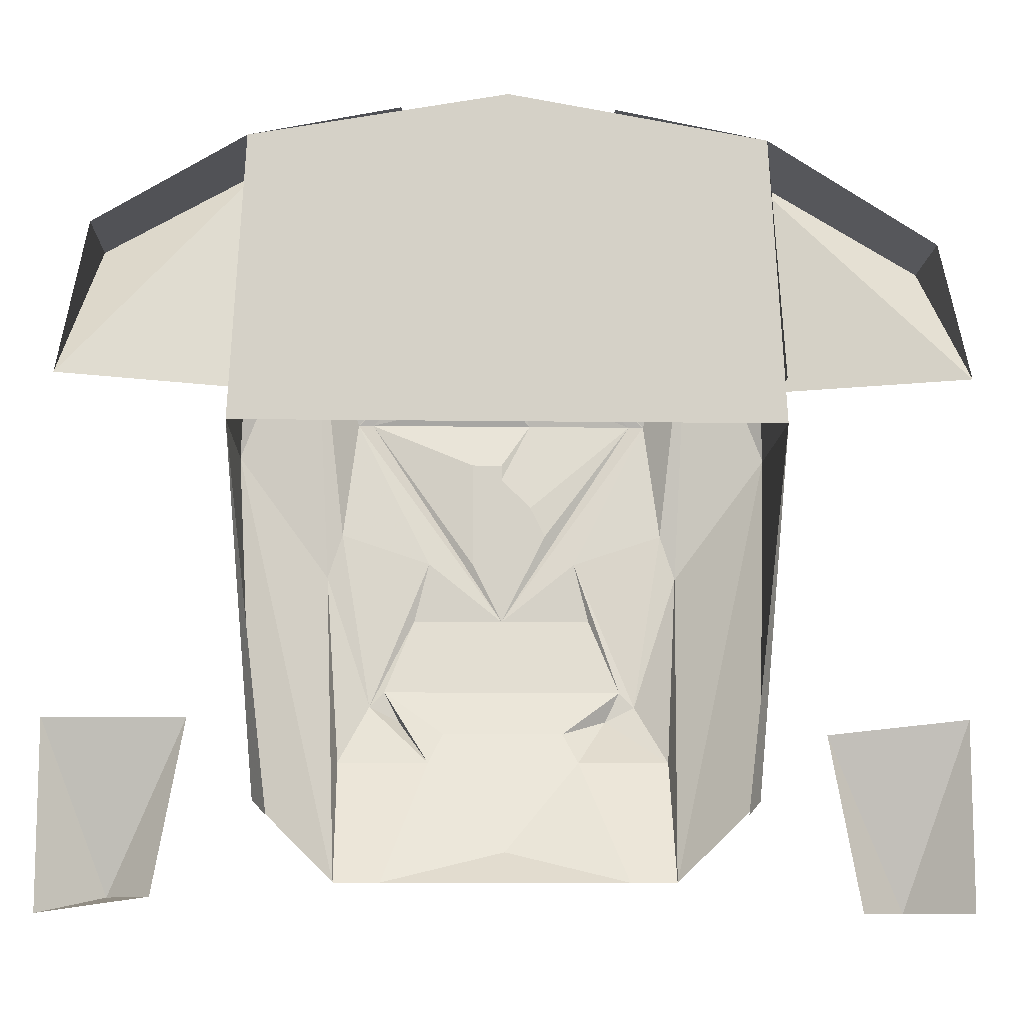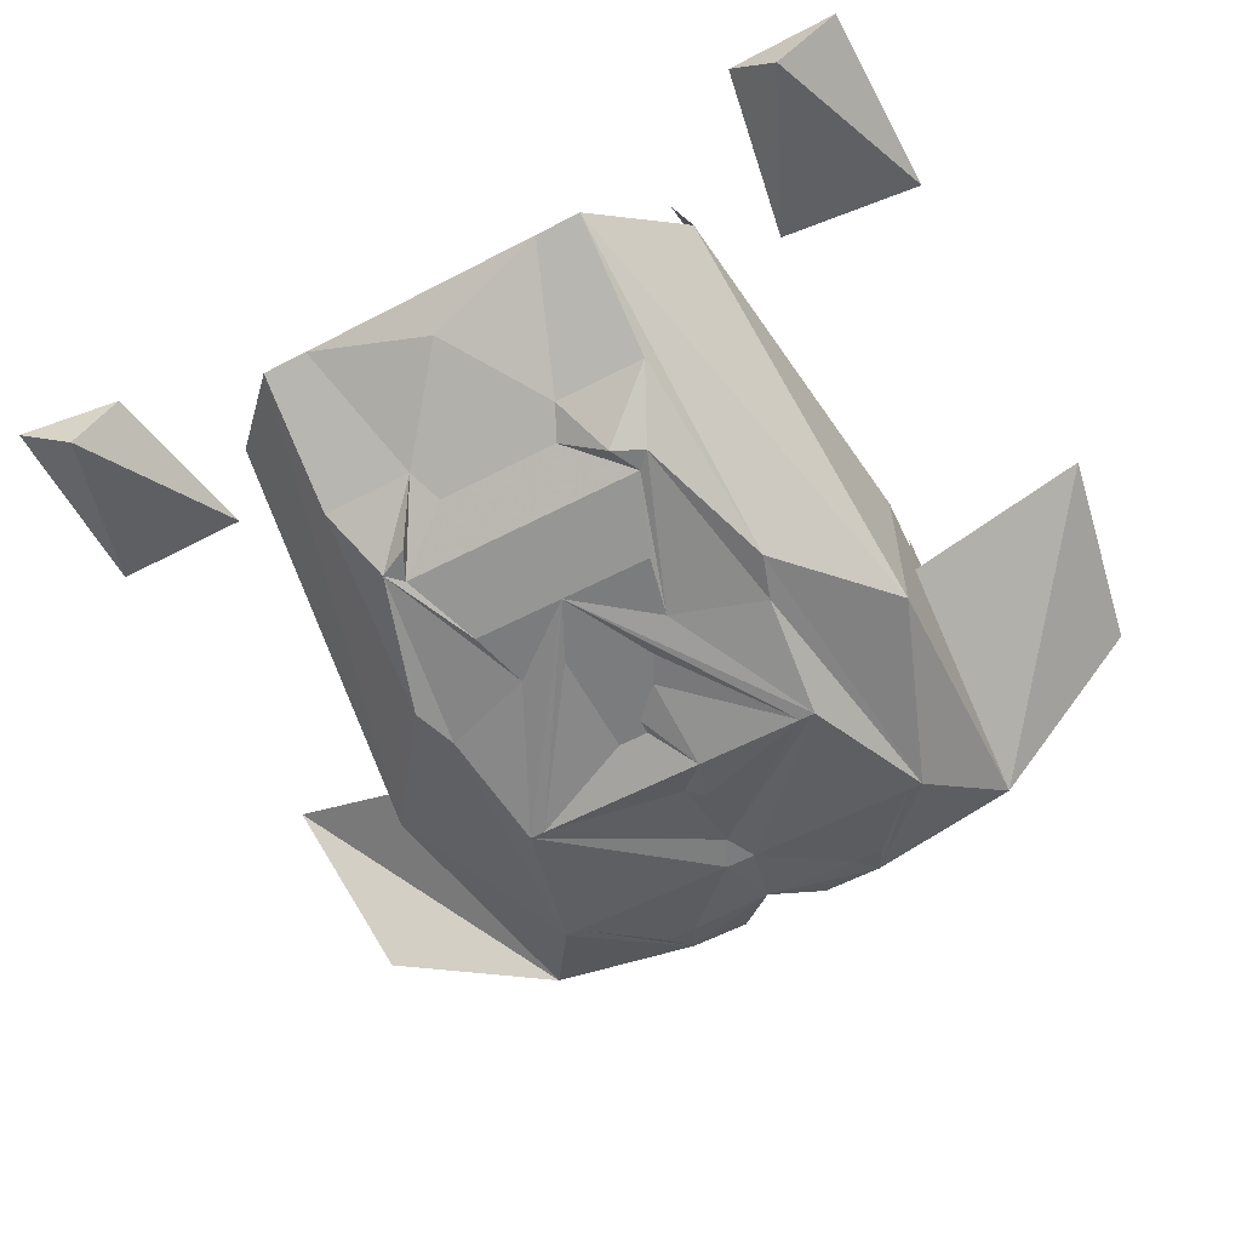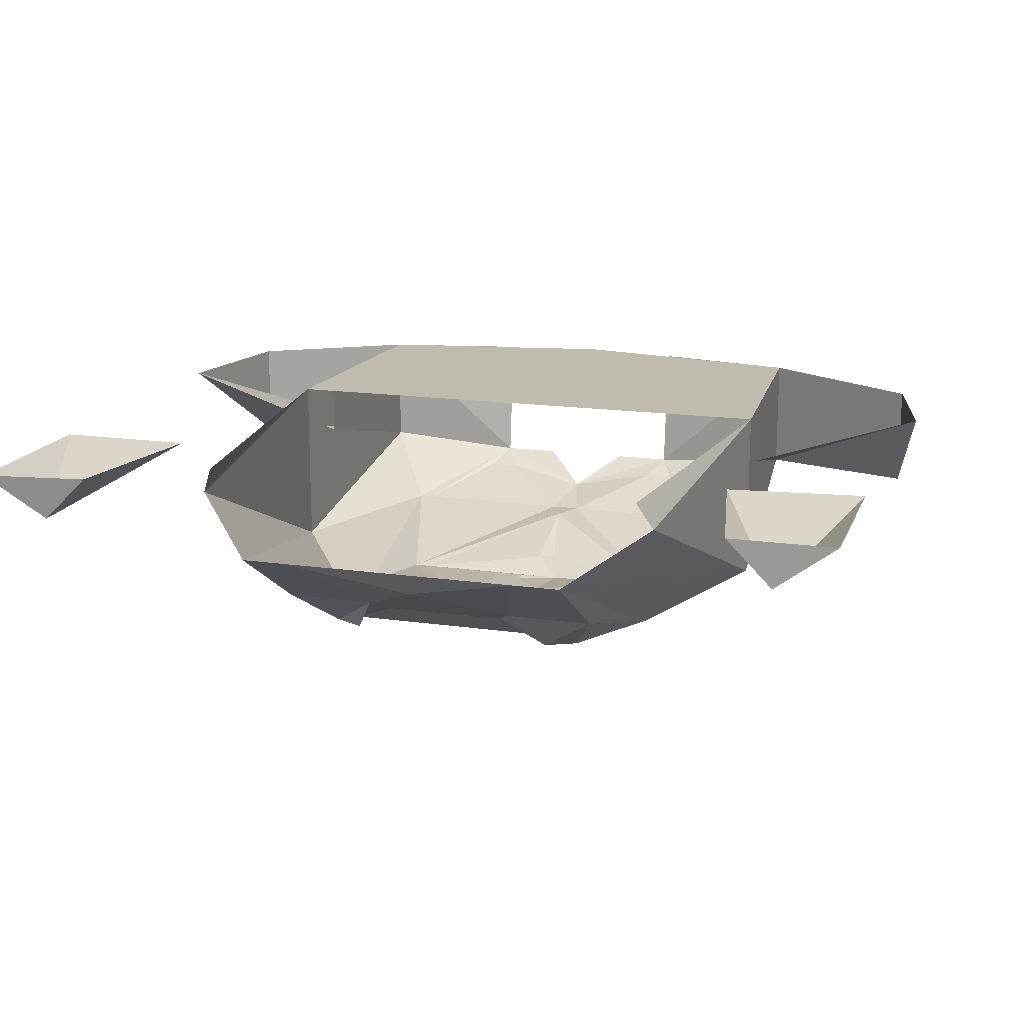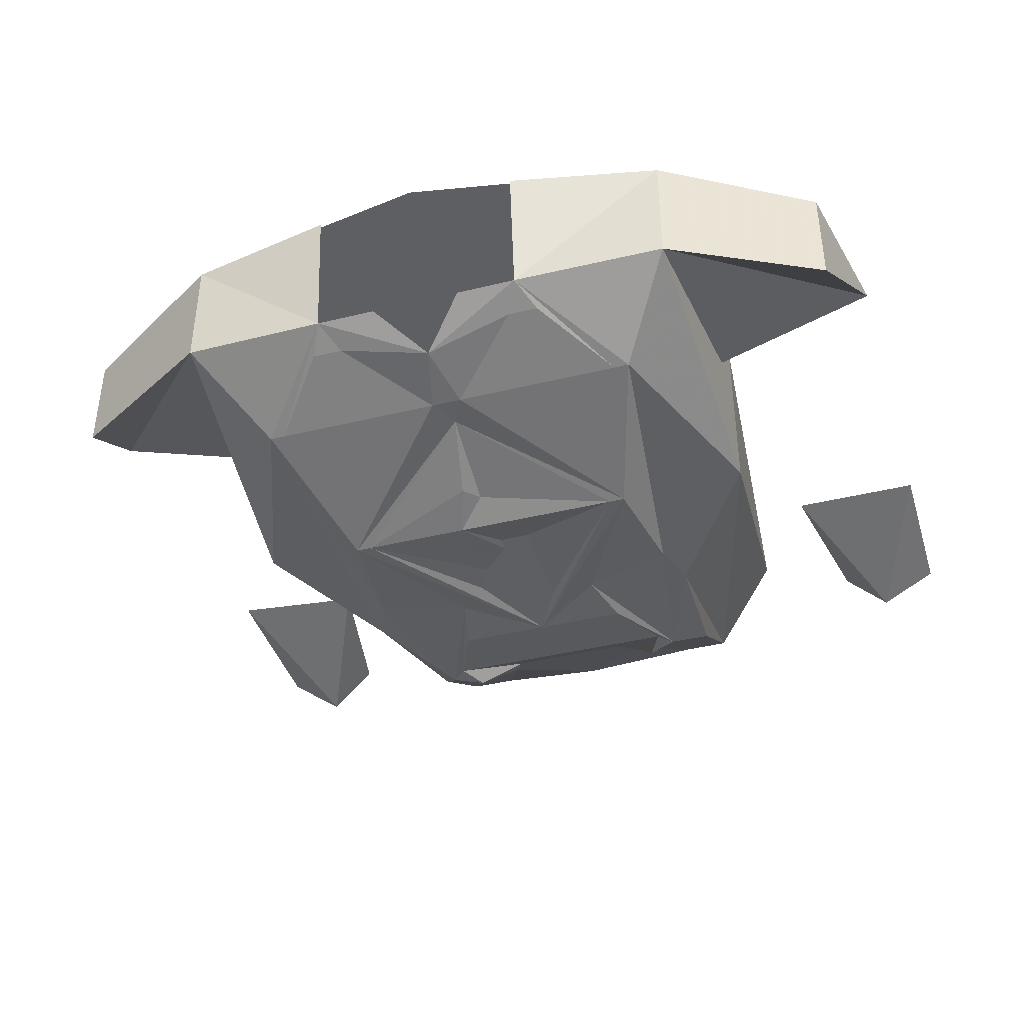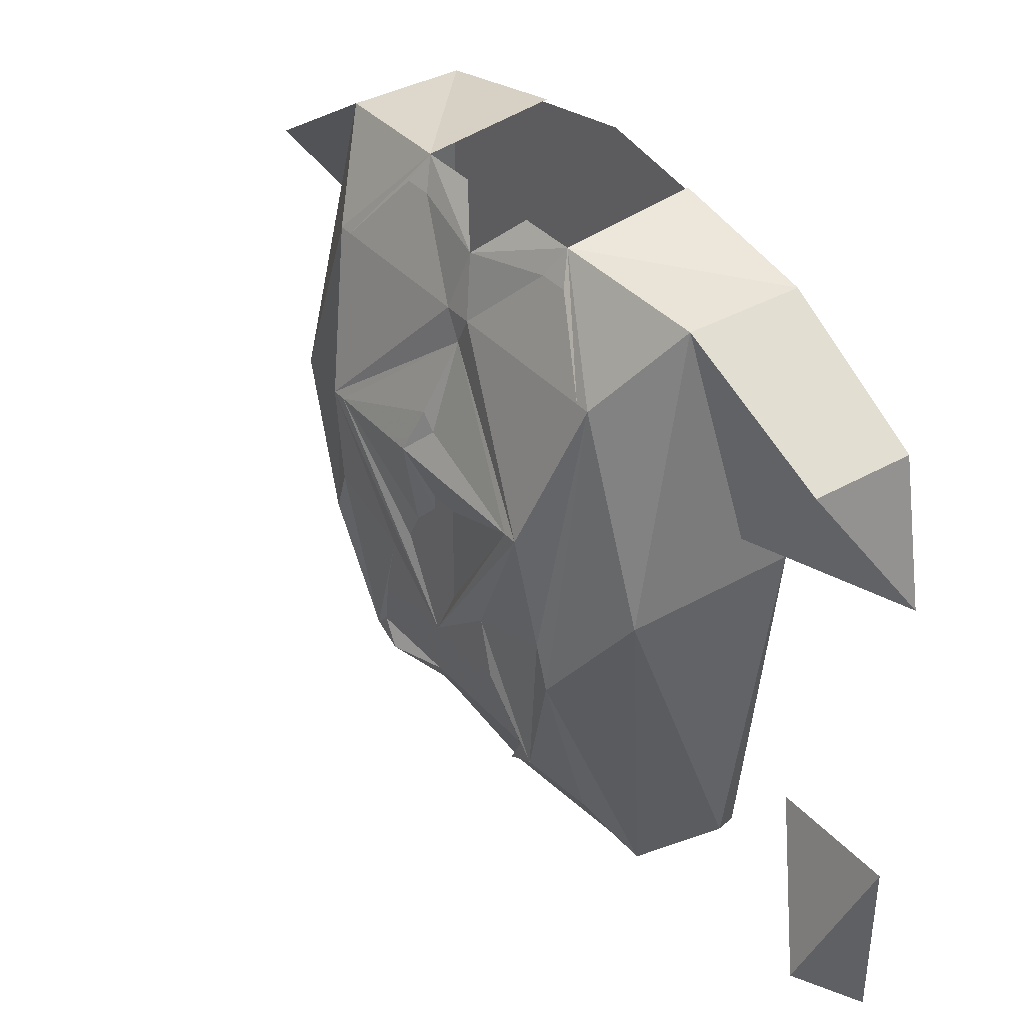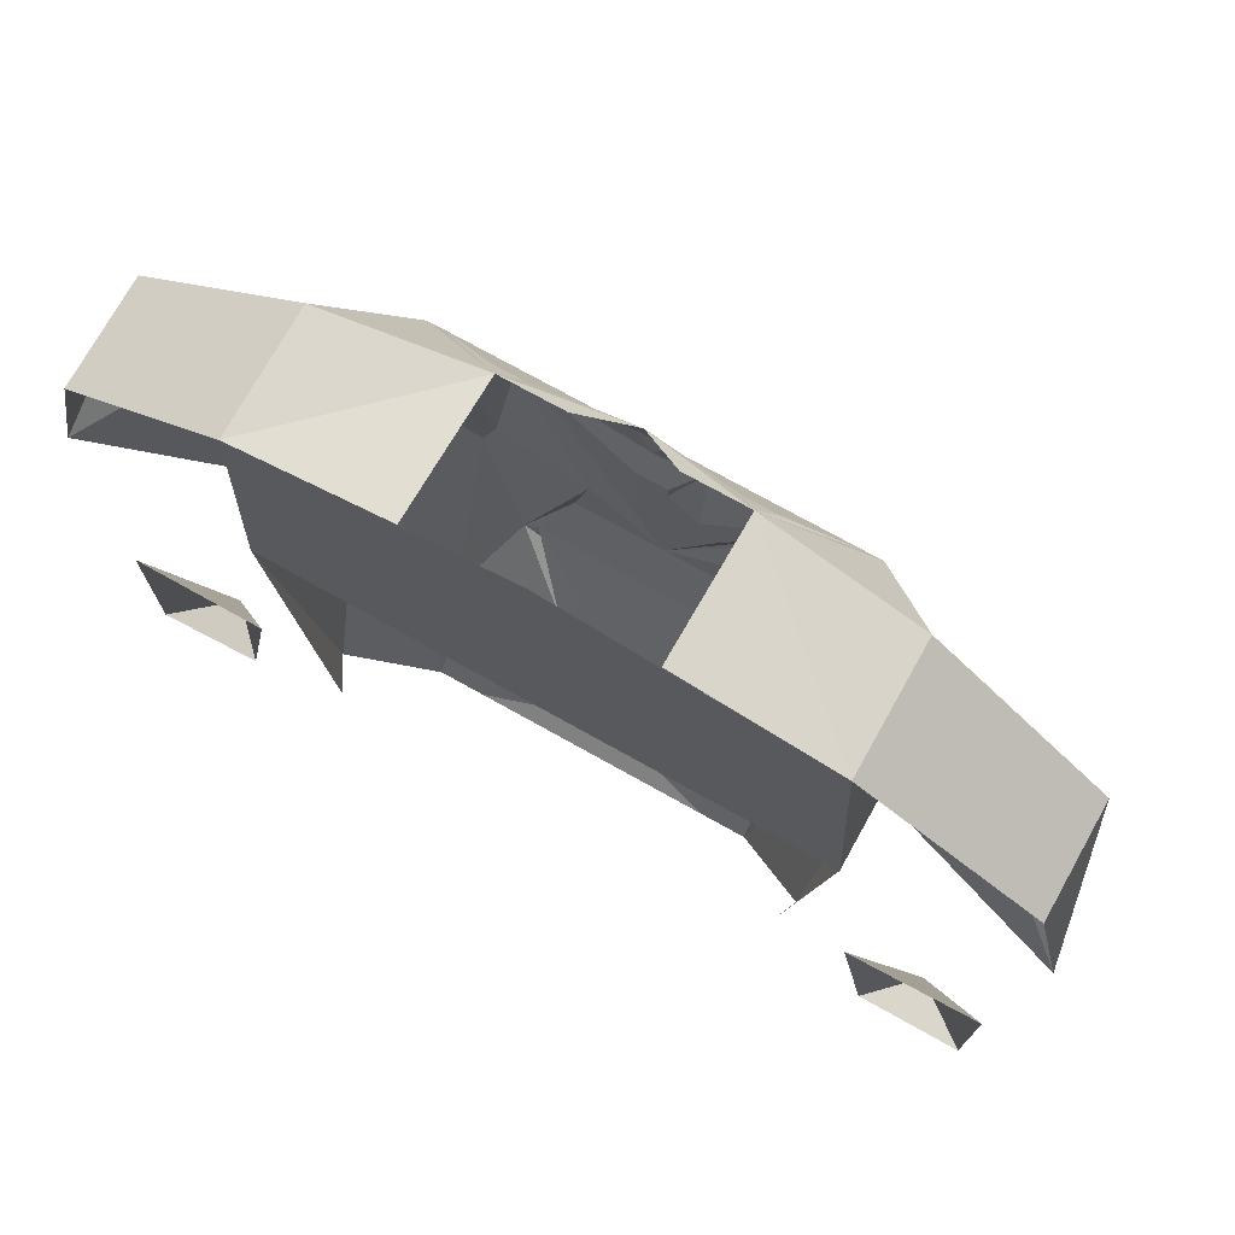
<metadata>
{"format":"obj","ext":"obj","renderer":"f3d","projection":"perspective","resolution":1024,"background":"white","views":[{"elev":-10.6,"azim":178.0,"up":"+Z"},{"elev":-58.6,"azim":-151.7,"up":"+Y"},{"elev":16.2,"azim":-163.3,"up":"+Y"},{"elev":-40.5,"azim":16.7,"up":"+Y"},{"elev":37.2,"azim":53.8,"up":"+Z"},{"elev":73.9,"azim":-150.8,"up":"+Z"}]}
</metadata>
<code>
v 0.1328 0 0.2031
v 0 0 0.2266
v -0.1406 0 0.05469
v 0.1406 0 0.05469
v -0.1328 0 0.2031
v 0.2266 0 -0.09375
v 0.1953 -0.02344 -0.1797
v 0.2266 0 -0.1875
v 0.1719 0 -0.1797
v 0.1562 0 -0.09375
v -0.1562 0 -0.1016
v -0.1953 -0.02344 -0.1875
v -0.1719 0 -0.1875
v -0.2266 0 -0.1875
v -0.2266 0 -0.09375
v 0.1328 -0.03125 0.07812
v 0.1328 0 0.07812
v 0.1328 -0.0625 0.2031
v 0.2109 0 0.1562
v 0.2109 -0.05469 0.1562
v 0.2266 0 0.07812
v -0.2344 0 0.07812
v -0.1406 -0.03125 0.07812
v -0.1328 -0.0625 0.2031
v -0.2188 -0.05469 0.1484
v -0.2188 0 0.1484
v -0.1406 0 0.07812
v 0.05469 -0.07031 0.2109
v 0.02344 -0.07031 0.2109
v 0 -0.08594 0.1875
v 0.04688 -0.07812 0.1953
v 0.0625 -0.07812 0.1953
v 0.09375 -0.09375 0.1562
v 0.1016 -0.09375 0.1562
v 0.05469 0 0.2188
v -0.125 -0.01562 -0.1328
v -0.08594 -0.03906 -0.1719
v -0.1406 -0.09375 0.05469
v -0.1172 0 -0.1406
v -0.1016 -0.09375 0.1562
v -0.05469 -0.07031 0.2109
v -0.05469 0 0.2188
v -0.09375 -0.09375 0.1562
v -0.0625 -0.07812 0.1953
v -0.04688 -0.07812 0.1953
v -0.02344 -0.07031 0.2109
v -0.09375 -0.1094 -0.007812
v -0.08594 -0.1094 0.01562
v -0.07812 -0.1172 0.07812
v -0.007812 -0.09375 0.1562
v 0.125 -0.01562 -0.1328
v 0.1172 0 -0.1406
v 0.1406 -0.09375 0.05469
v 0.08594 -0.03906 -0.1719
v 0.09375 -0.1094 -0.007812
v 0.08594 -0.07812 -0.1094
v 0.0625 -0.03906 -0.1719
v 0.03906 -0.07812 -0.1094
v 0 -0.05469 -0.1562
v -0.0625 -0.03906 -0.1719
v -0.03906 -0.07812 -0.1094
v -0.08594 -0.07812 -0.1094
v -0.07031 -0.1016 -0.07812
v -0.03906 -0.1094 0
v 0 -0.1094 -0.03125
v -0.07031 -0.1172 0.07812
v 0 -0.09375 0.1406
v 0.007812 -0.09375 0.1562
v 0.08594 -0.1094 0.01562
v 0.07031 -0.1016 -0.07812
v 0.05469 -0.1016 -0.08594
v 0.0625 -0.1016 -0.07031
v 0.03125 -0.08594 -0.09375
v 0.02344 -0.08594 -0.09375
v -0.02344 -0.08594 -0.09375
v -0.03125 -0.08594 -0.09375
v -0.05469 -0.1016 -0.08594
v -0.0625 -0.1016 -0.07031
v -0.04688 -0.1094 -0.03125
v -0.01562 -0.1094 -0.03125
v 0 -0.1016 -0.07031
v 0.01562 -0.1094 -0.03125
v 0.03906 -0.1094 0
v 0.07812 -0.1172 0.07812
v 0.07031 -0.1172 0.07812
v 0.01562 -0.1094 0
v 0 -0.1094 -0.007812
v -0.01562 -0.1094 0
v -0.02344 -0.1094 0.01562
v -0.01562 -0.1094 0.03125
v -0.01562 -0.1172 0.07812
v -0.007812 -0.1094 0.1016
v 0 -0.1094 0.09375
v 0.04688 -0.1094 -0.03125
v 0 -0.1094 0.02344
v 0.01562 -0.1094 0.03906
v 0.01562 -0.1094 0.05469
v 0 -0.1094 0.04688
v 0 -0.1094 0.05469
v -0.007812 -0.1172 0.07812
f 1 2 3
f 1 3 4
f 2 5 3
f 6 7 8
f 8 7 9
f 13 12 14
f 14 12 15
f 16 1 17
f 1 16 18
f 19 20 21
f 21 20 18
f 22 24 25
f 22 25 26
f 5 24 23
f 5 23 27
f 28 30 31
f 28 31 32
f 28 32 33
f 28 33 34
f 36 37 38
f 36 38 3
f 36 3 39
f 38 40 24
f 38 24 3
f 3 24 5
f 41 40 43
f 41 43 44
f 41 44 45
f 41 45 30
f 37 47 38
f 38 47 40
f 40 47 48
f 40 48 49
f 40 49 43
f 4 51 52
f 51 4 53
f 51 53 54
f 54 53 55
f 54 55 56
f 54 56 57
f 57 58 59
f 60 59 61
f 60 62 37
f 37 62 47
f 47 62 63
f 47 63 48
f 50 68 30
f 50 30 45
f 53 34 55
f 55 34 69
f 55 69 70
f 55 70 56
f 58 71 72
f 58 72 73
f 58 73 74
f 58 74 59
f 59 75 61
f 61 75 76
f 61 76 77
f 63 77 78
f 63 78 64
f 64 78 79
f 64 79 80
f 65 85 86
f 65 86 87
f 65 87 88
f 65 88 66
f 66 88 89
f 68 31 30
f 18 34 53
f 18 53 1
f 1 53 4
f 84 69 34
f 84 34 33
f 82 94 83
f 83 94 70
f 70 94 72
f 70 72 71
f 81 74 73
f 77 76 78
f 75 81 76
f 9 7 10
f 10 7 6
f 11 12 13
f 15 12 11
f 21 18 16
f 22 23 24
f 28 34 18
f 24 40 41
f 43 49 50
f 57 56 58
f 60 61 62
f 48 63 64
f 59 74 75
f 66 89 90
f 66 90 91
f 67 93 85
f 68 84 33
f 83 70 69
f 81 73 72
f 78 76 81
f 90 98 91
f 91 98 99
f 93 100 85
f 85 100 97
f 85 97 96
f 85 96 86
f 86 96 95
f 1 18 19
f 19 18 20
f 26 25 24
f 26 24 5
f 28 18 1
f 28 1 35
f 5 24 41
f 5 41 42
f 57 59 60
f 50 67 68
f 65 84 85
f 67 85 84
f 67 84 68
f 28 29 30
f 41 30 46
f 49 64 65
f 49 65 66
f 49 66 67
f 49 67 50
f 64 80 65
f 65 80 81
f 65 81 82
f 65 82 83
f 65 83 84
f 43 50 45
f 43 45 44
f 48 64 49
f 56 70 58
f 58 70 71
f 61 77 62
f 62 77 63
f 66 91 92
f 66 92 67
f 68 33 31
f 83 69 84
f 31 33 32
f 81 72 94
f 81 94 82
f 78 81 80
f 78 80 79
f 81 75 74
f 67 92 93
f 90 86 95
f 90 97 98
f 91 97 100
f 91 100 93
f 91 93 92
f 98 97 99
f 89 88 87
f 89 87 86
f 90 95 96
f 89 86 90
f 90 96 97
f 91 99 97

</code>
